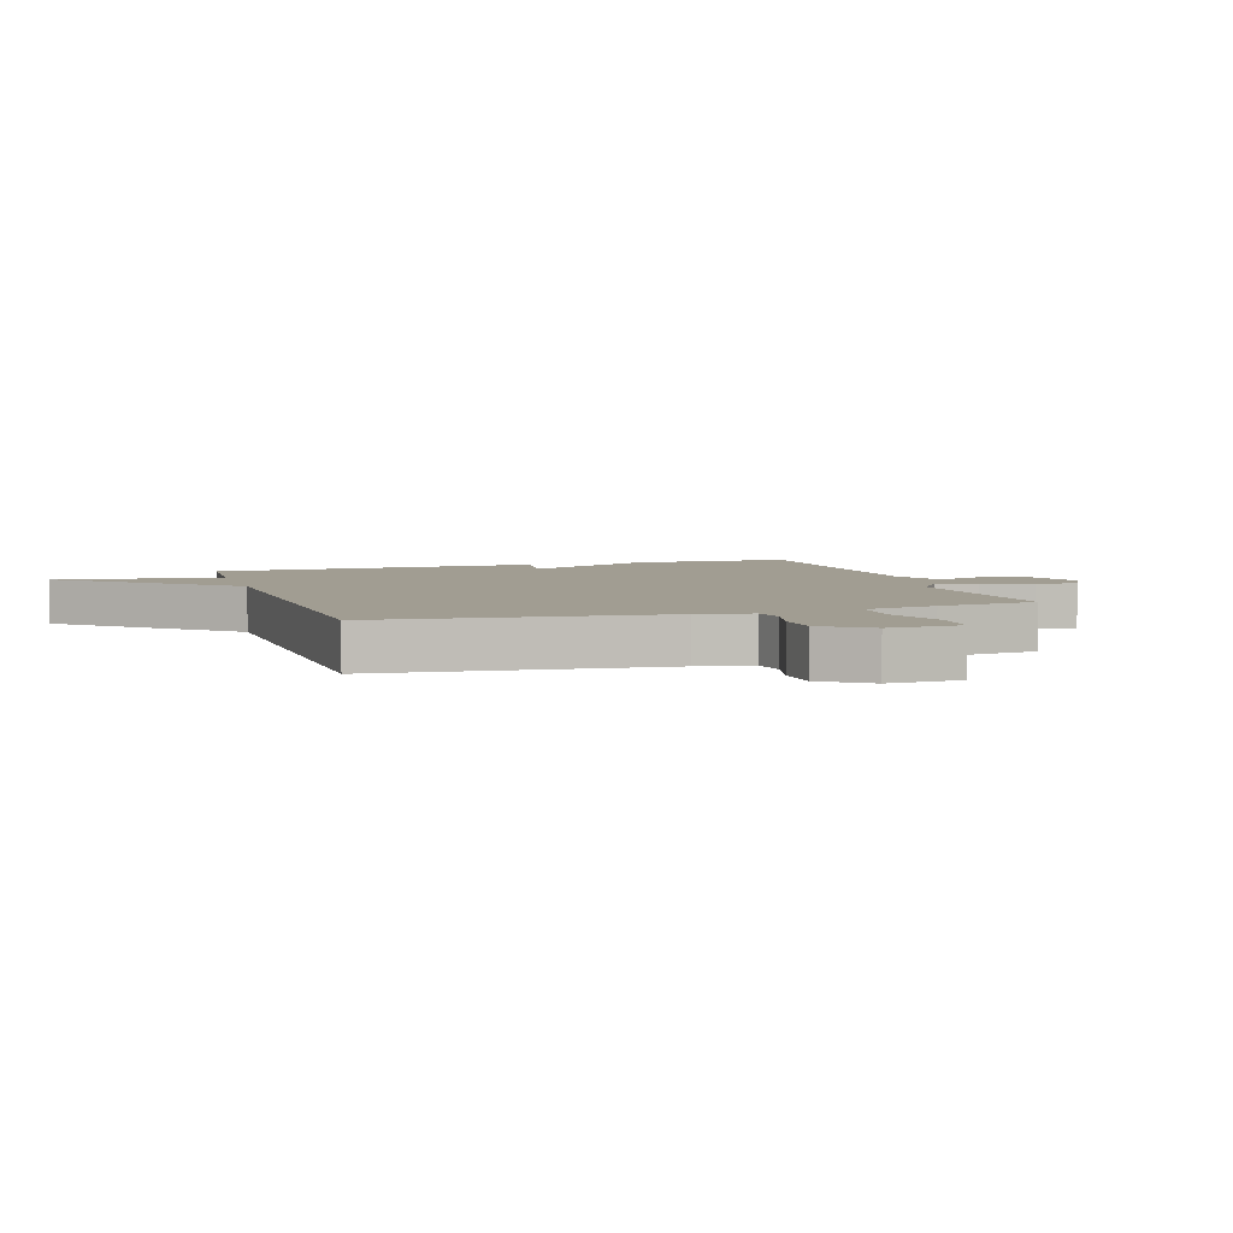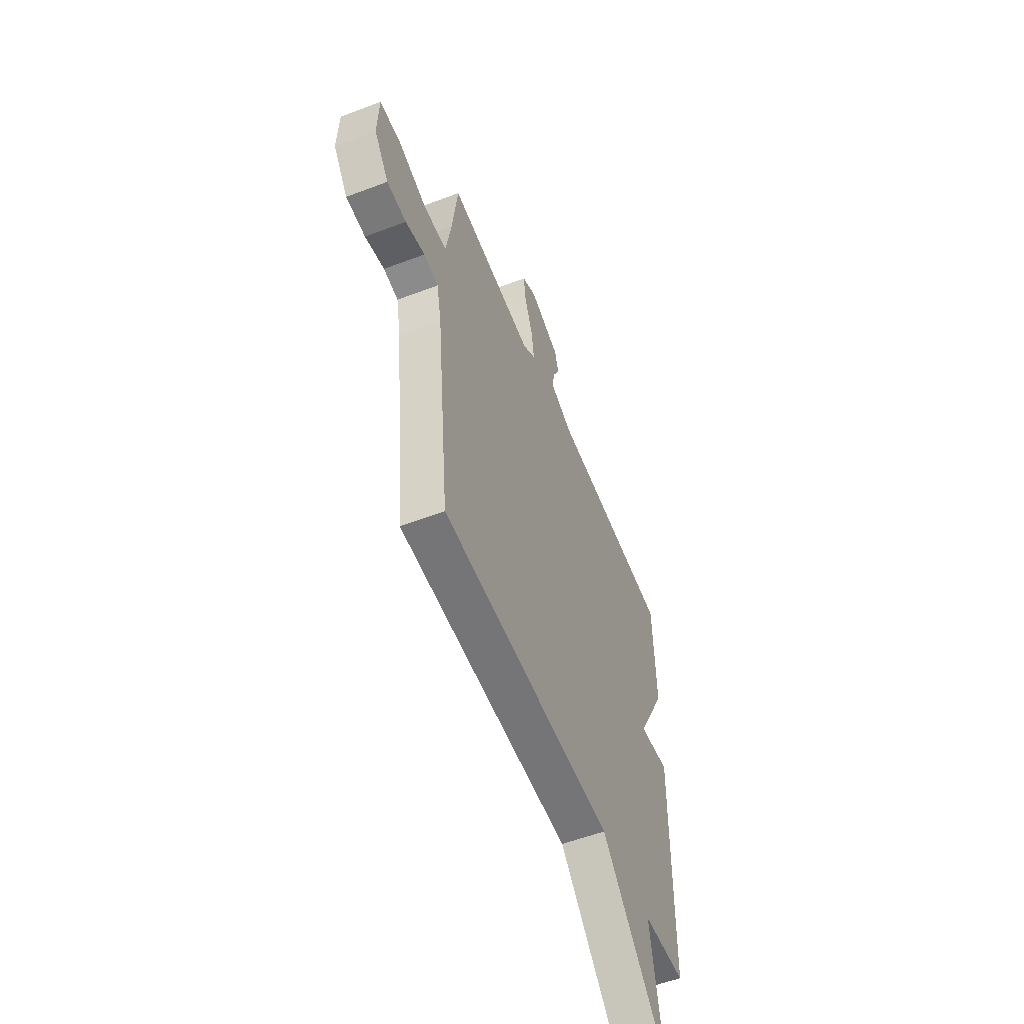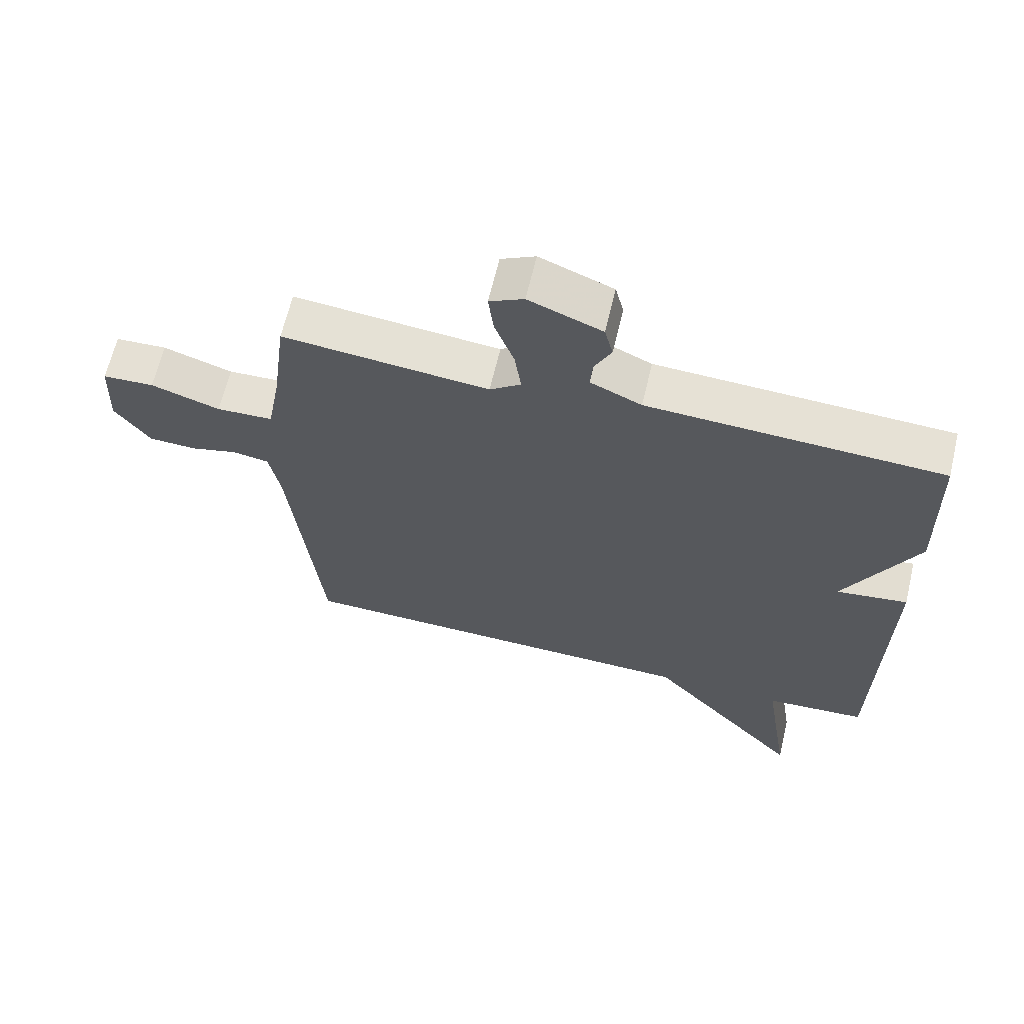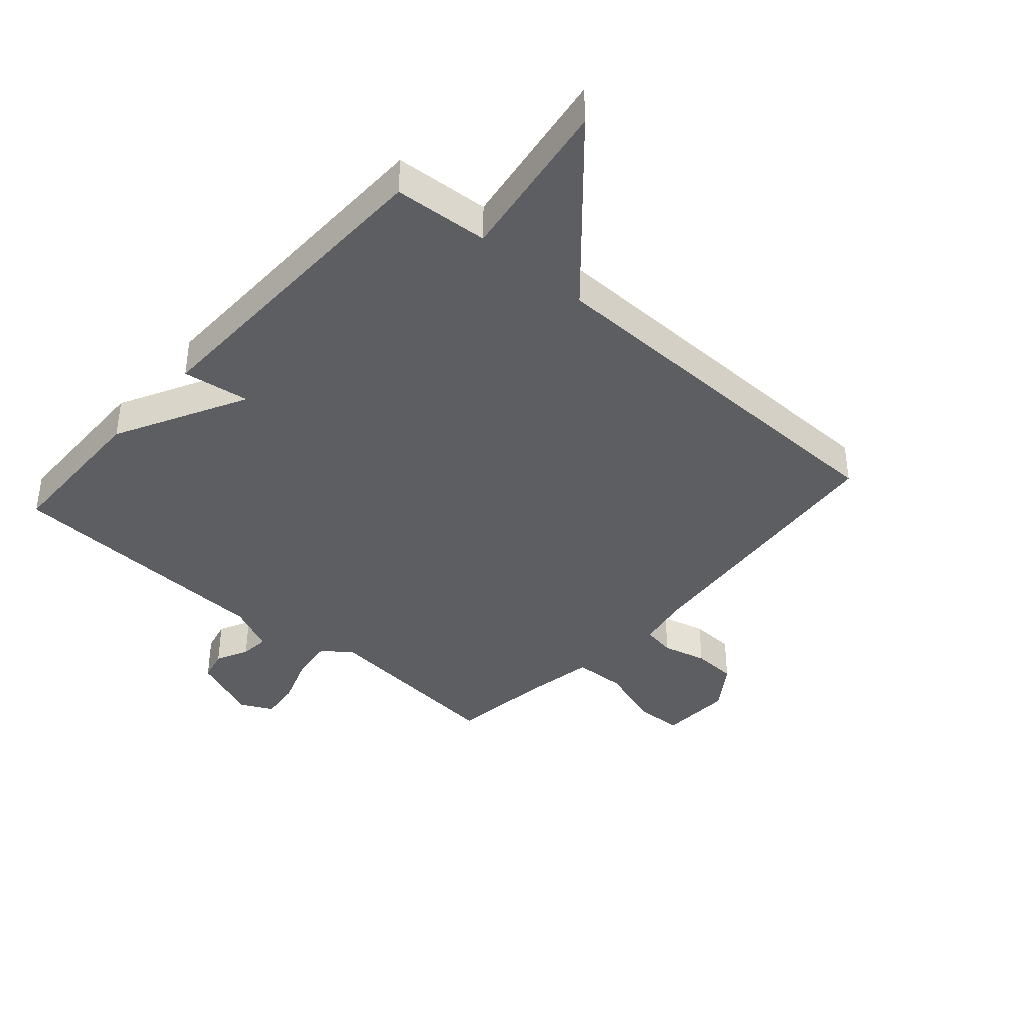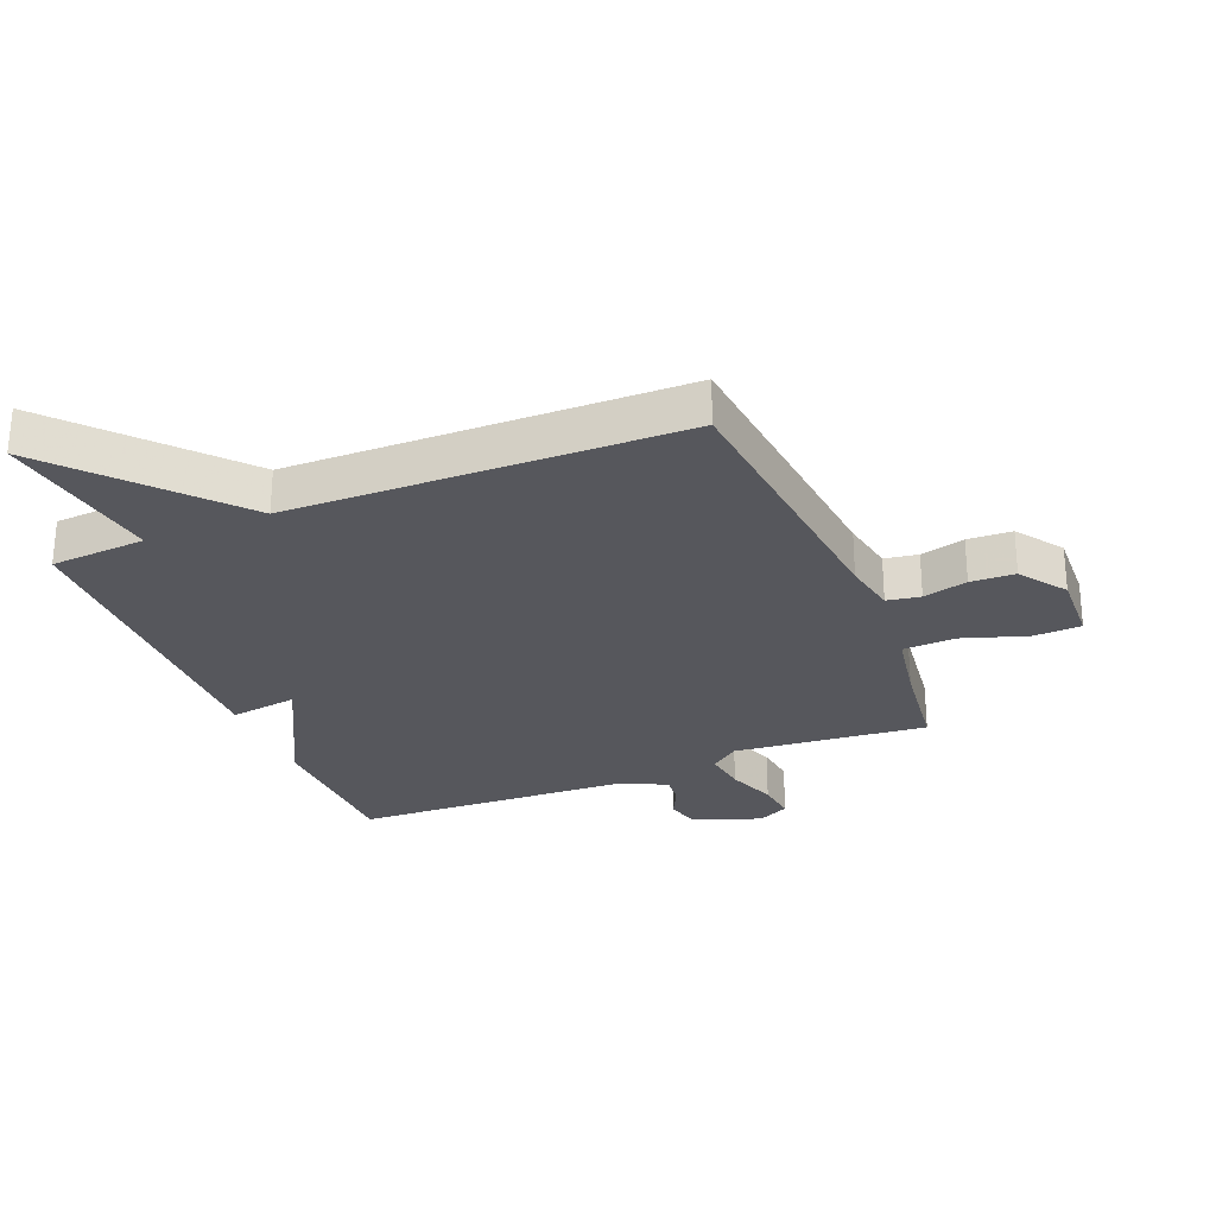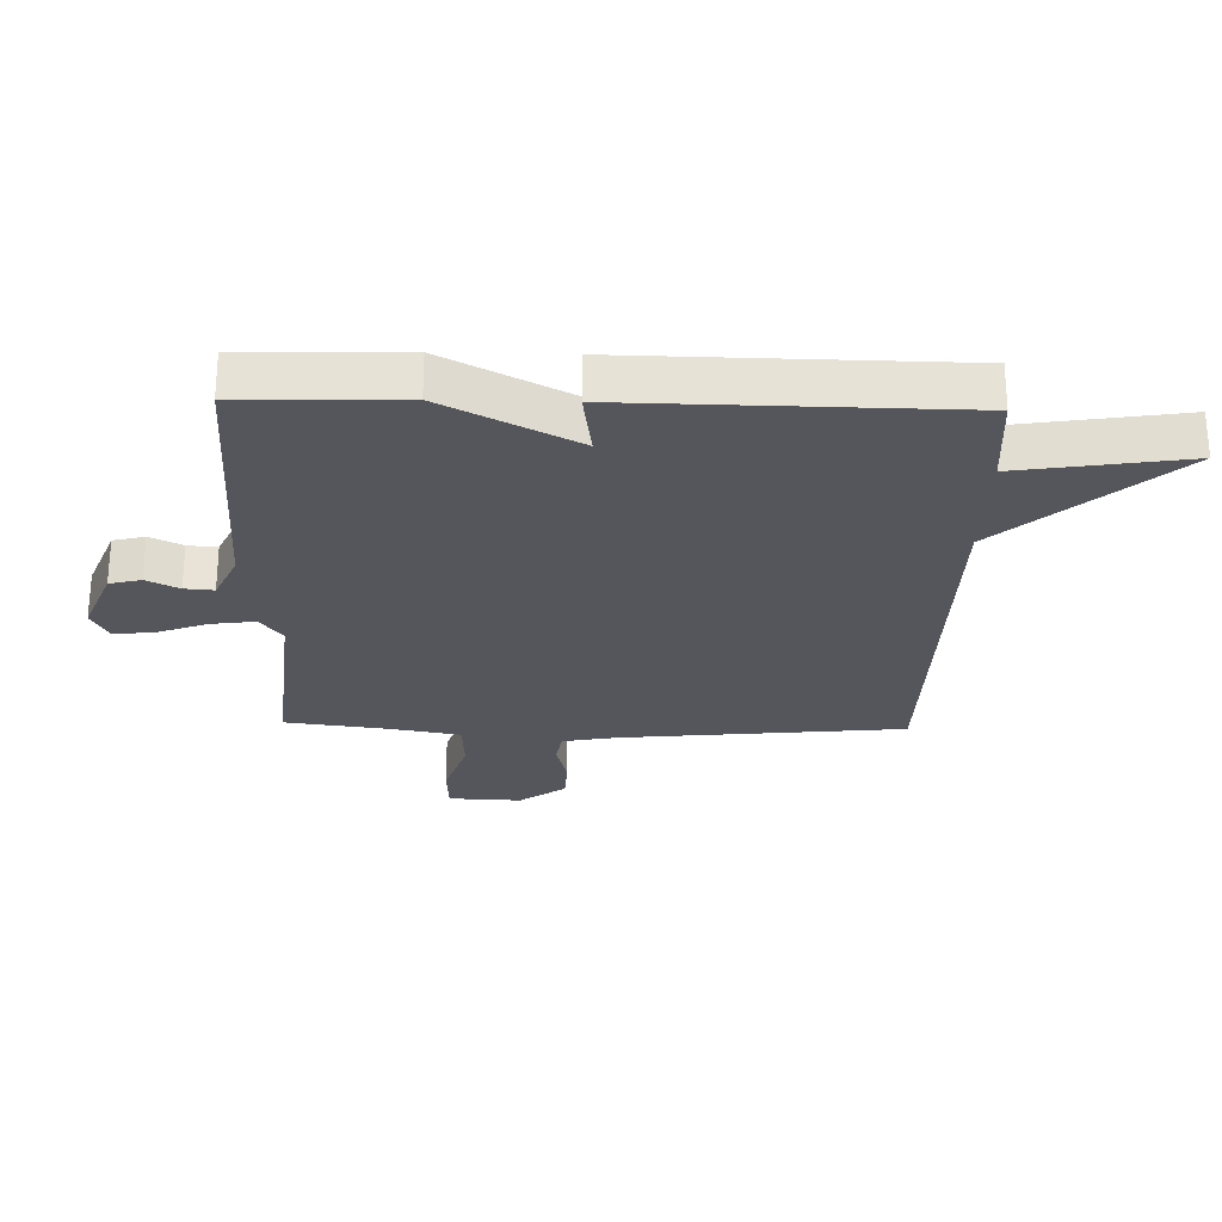
<metadata>
{"format":"obj","ext":"obj","renderer":"f3d","projection":"perspective","resolution":1024,"background":"white","views":[{"elev":4.8,"azim":-107.7,"up":"+Y"},{"elev":-55.7,"azim":-68.2,"up":"+Z"},{"elev":64.8,"azim":13.3,"up":"+Z"},{"elev":-39.1,"azim":138.4,"up":"+Y"},{"elev":-27.6,"azim":-157.8,"up":"+Y"},{"elev":-26.3,"azim":88.5,"up":"+Y"}]}
</metadata>
<code>
v -0.5 0.07 -0.5
v -0.547 0.07 -0.035
v -0.564 0.07 0.054
v -0.619 0.07 0.063
v -0.692 0.07 0.044
v -0.765 0.07 0.047
v -0.819 0.07 0.123
v -0.814 0.07 0.243
v -0.735 0.07 0.247
v -0.629 0.07 0.212
v -0.542 0.07 0.216
v -0.521 0.07 0.335
v -0.5 0.07 0.5
v -0.182 0.07 0.47
v -0.134 0.07 0.506
v -0.144 0.07 0.578
v -0.174 0.07 0.66
v -0.182 0.07 0.727
v -0.129 0.07 0.754
v -0.016 0.07 0.709
v -0.003 0.07 0.657
v -0.029 0.07 0.604
v -0.033 0.07 0.556
v 0.046 0.07 0.52
v 0.5 0.07 0.5
v 0.507 0.07 0.239
v 0.396 0.07 0.023
v 0.507 0.07 0.039
v 0.5 0.07 -0.5
v 0.343 0.07 -0.511
v 0.386 0.07 -0.784
v 0.143 0.07 -0.511
v -0.5 0 -0.5
v -0.547 0 -0.035
v -0.564 0 0.054
v -0.619 0 0.063
v -0.692 0 0.044
v -0.765 0 0.047
v -0.819 0 0.123
v -0.814 0 0.243
v -0.735 0 0.247
v -0.629 0 0.212
v -0.542 0 0.216
v -0.521 0 0.335
v -0.5 0 0.5
v -0.182 0 0.47
v -0.134 0 0.506
v -0.144 0 0.578
v -0.174 0 0.66
v -0.182 0 0.727
v -0.129 0 0.754
v -0.016 0 0.709
v -0.003 0 0.657
v -0.029 0 0.604
v -0.033 0 0.556
v 0.046 0 0.52
v 0.5 0 0.5
v 0.507 0 0.239
v 0.396 0 0.023
v 0.507 0 0.039
v 0.5 0 -0.5
v 0.343 0 -0.511
v 0.386 0 -0.784
v 0.143 0 -0.511
f 30 31 32
f 30 32 1
f 29 30 1
f 28 29 1
f 27 28 1
f 27 1 2
f 26 27 2
f 25 26 2
f 24 25 2
f 23 24 2 3
f 22 23 3
f 20 21 22
f 19 20 22
f 18 19 22
f 17 18 22
f 16 17 22
f 15 16 22
f 15 22 3
f 14 15 3 4
f 12 13 14
f 11 12 14
f 4 5 6
f 14 4 6
f 11 14 6
f 10 11 6 7
f 7 8 9 10
f 64 63 62
f 33 64 62
f 33 62 61
f 33 61 60
f 33 60 59
f 34 33 59
f 34 59 58
f 34 58 57
f 34 57 56
f 35 34 56 55
f 35 55 54
f 54 53 52
f 54 52 51
f 54 51 50
f 54 50 49
f 54 49 48
f 54 48 47
f 35 54 47
f 36 35 47 46
f 46 45 44
f 46 44 43
f 38 37 36
f 38 36 46
f 38 46 43
f 39 38 43 42
f 42 41 40 39
f 1 33 34 2
f 2 34 35 3
f 3 35 36 4
f 4 36 37 5
f 5 37 38 6
f 6 38 39 7
f 7 39 40 8
f 8 40 41 9
f 9 41 42 10
f 10 42 43 11
f 11 43 44 12
f 12 44 45 13
f 13 45 46 14
f 14 46 47 15
f 15 47 48 16
f 16 48 49 17
f 17 49 50 18
f 18 50 51 19
f 19 51 52 20
f 20 52 53 21
f 21 53 54 22
f 22 54 55 23
f 23 55 56 24
f 24 56 57 25
f 25 57 58 26
f 26 58 59 27
f 27 59 60 28
f 28 60 61 29
f 29 61 62 30
f 30 62 63 31
f 31 63 64 32
f 32 64 33 1

</code>
